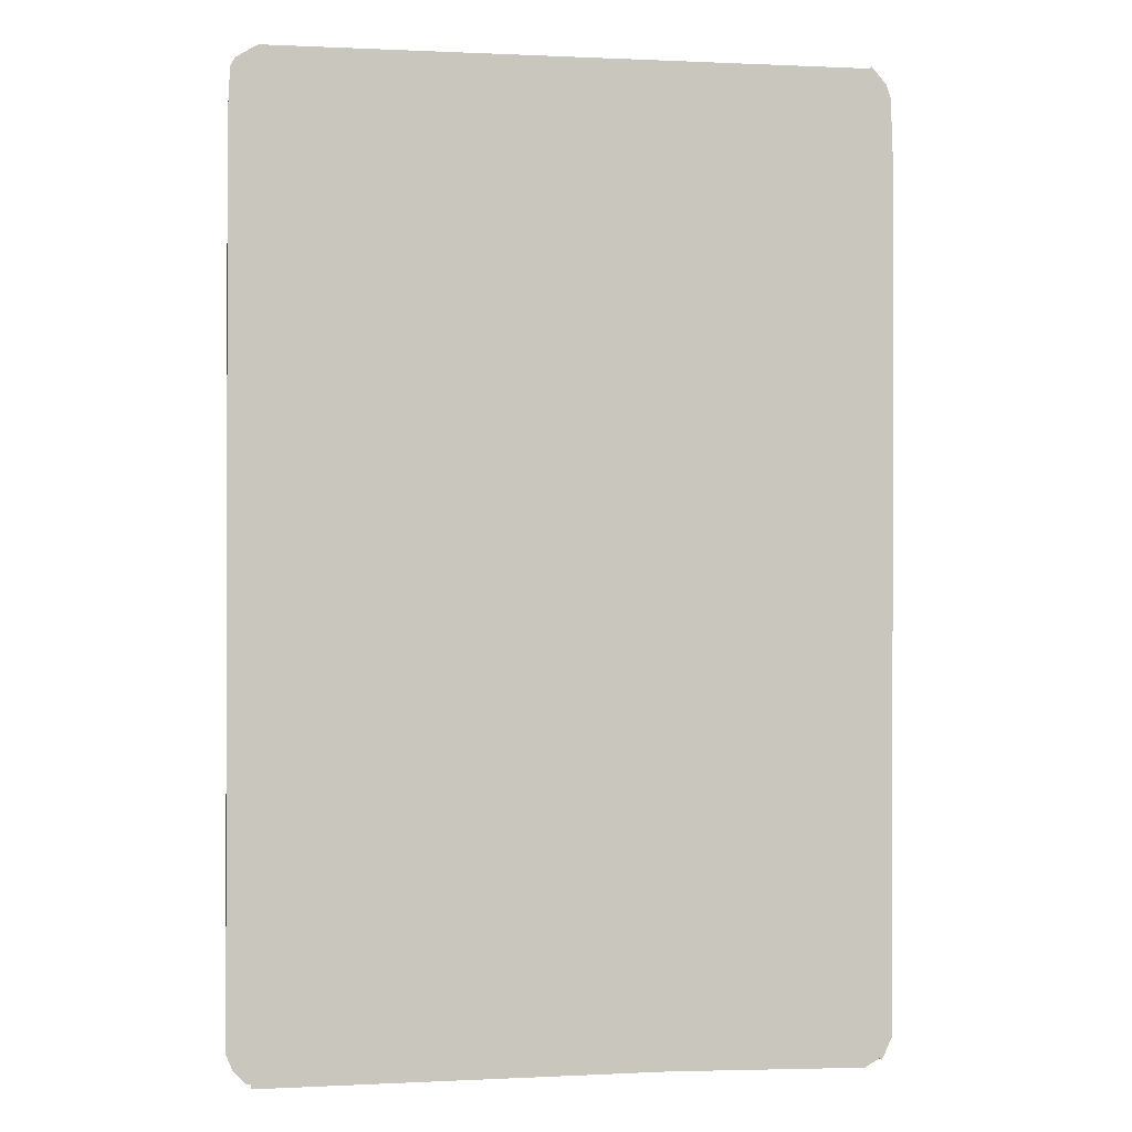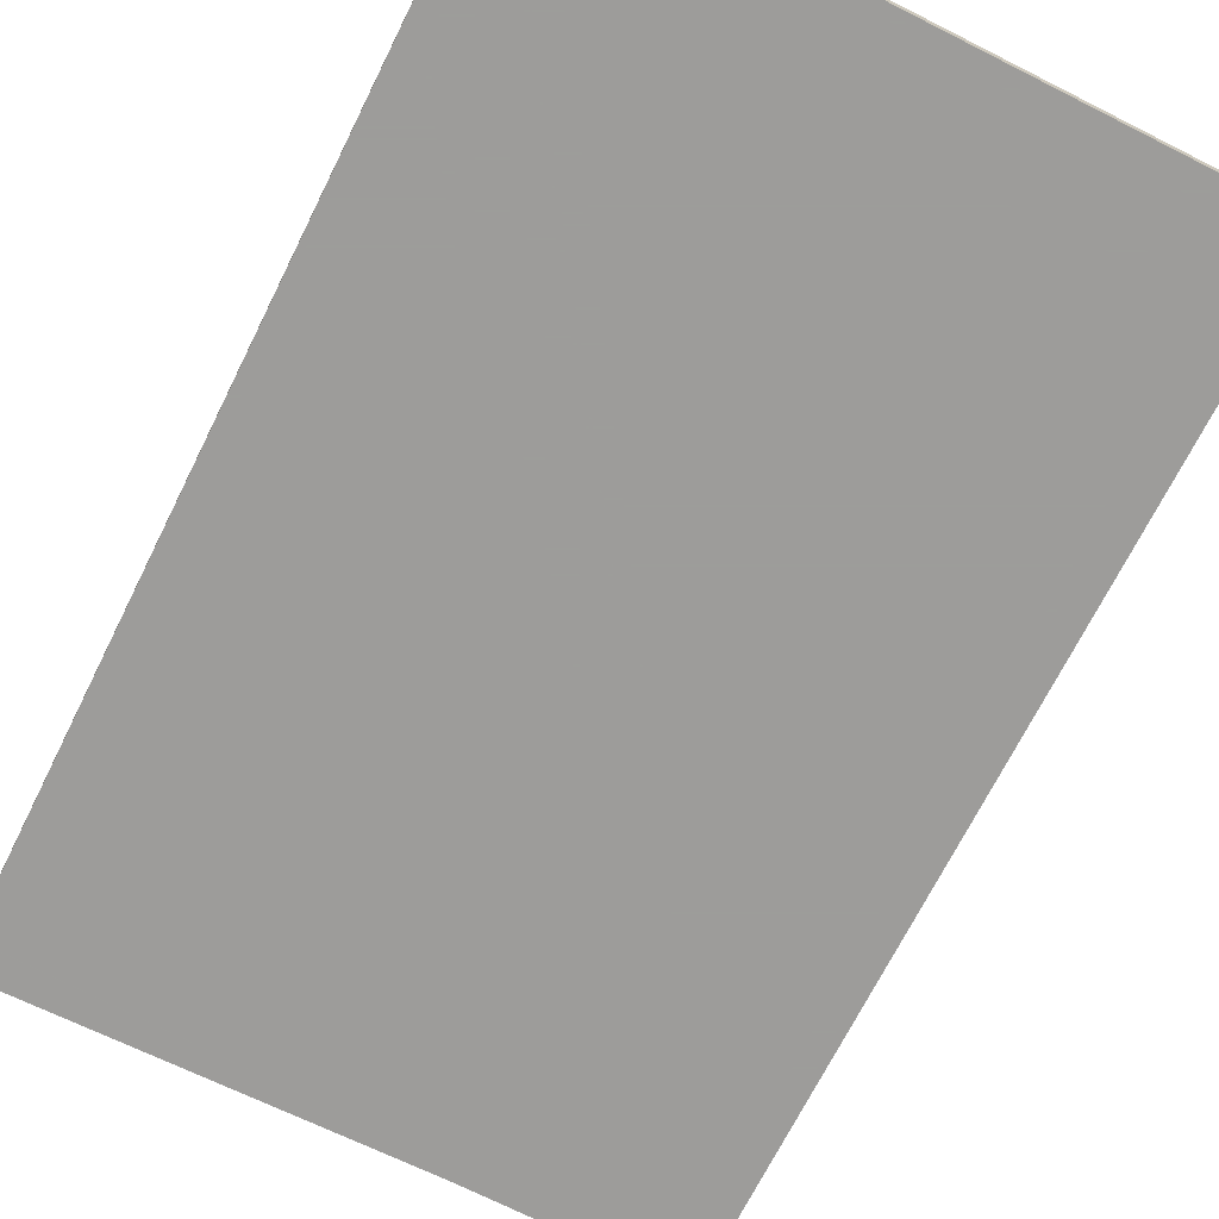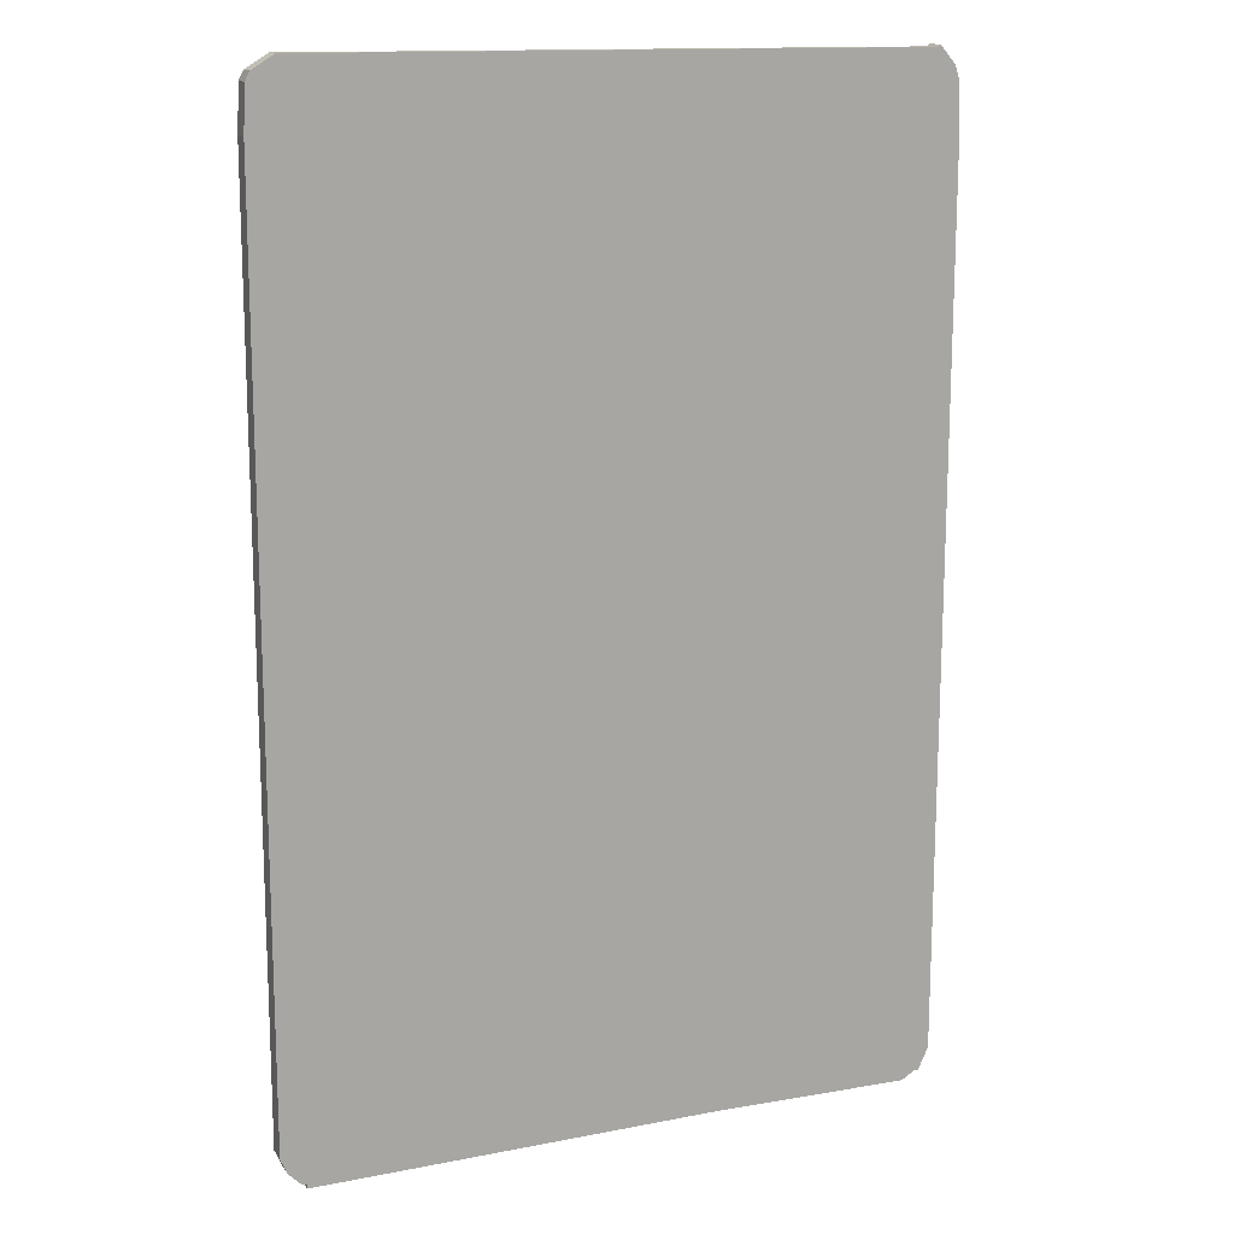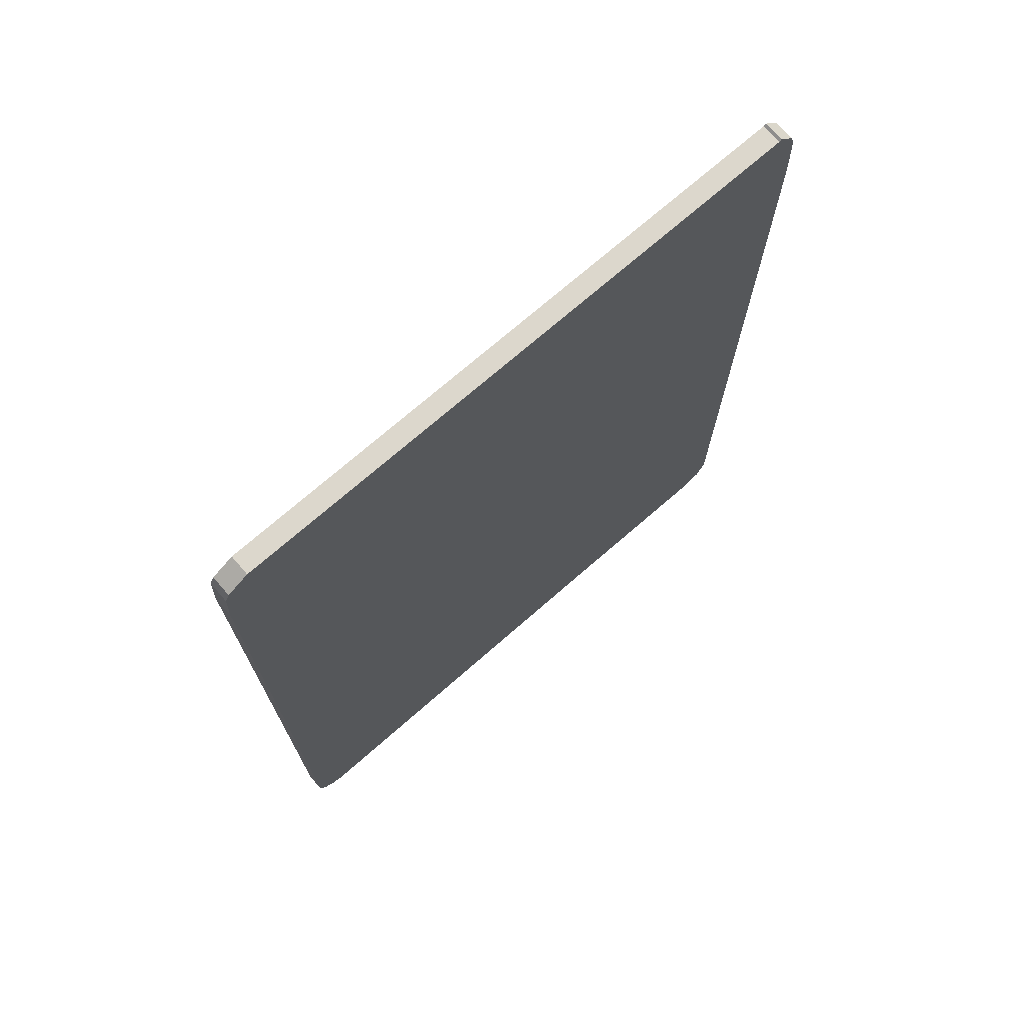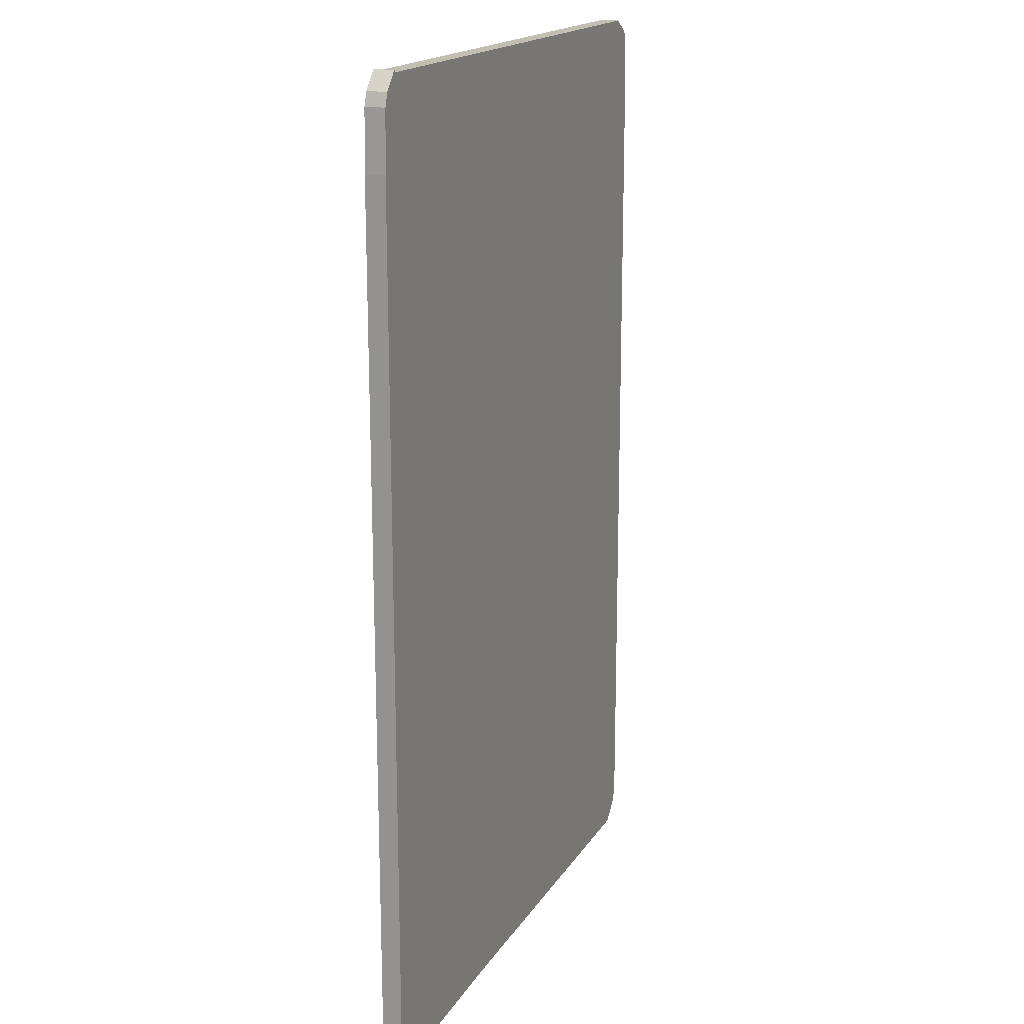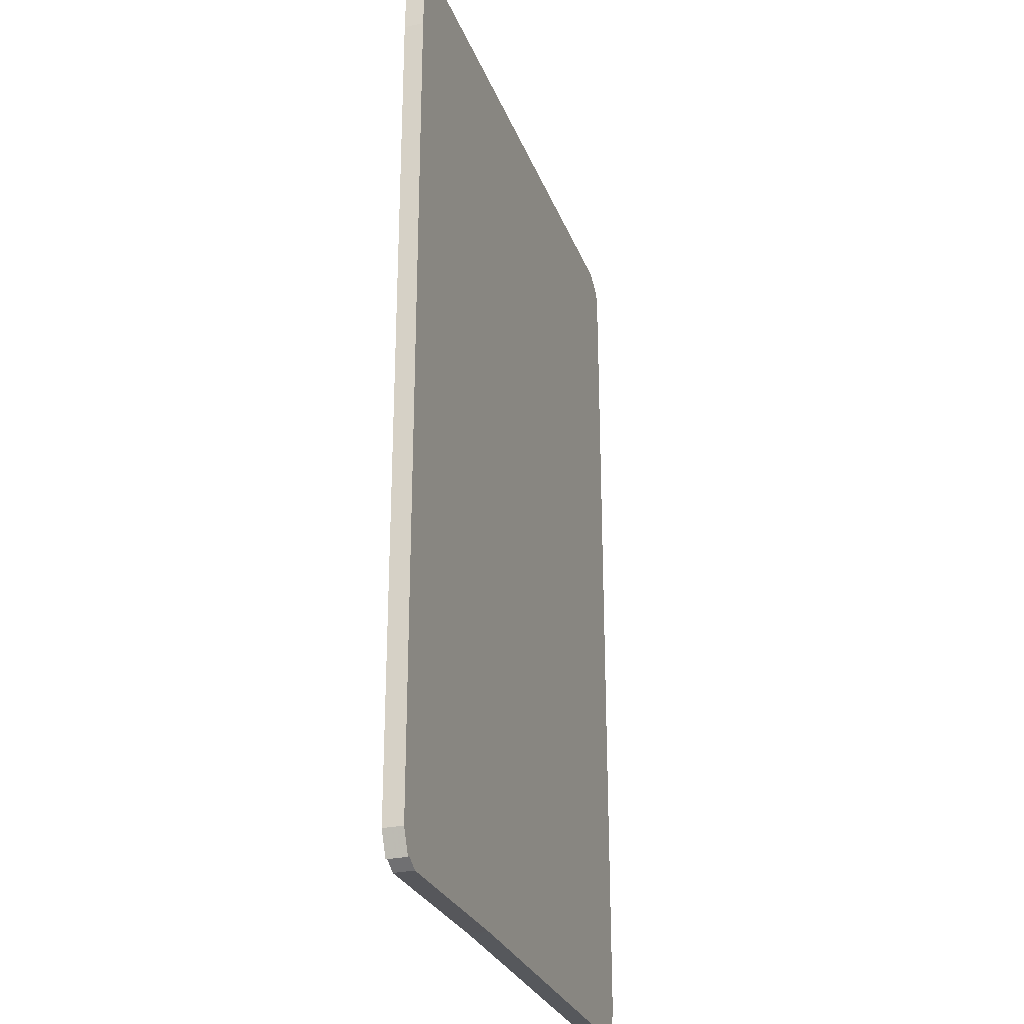
<metadata>
{"format":"obj","ext":"obj","renderer":"f3d","projection":"perspective","resolution":1024,"background":"white","views":[{"elev":-0.8,"azim":171.1,"up":"+Y"},{"elev":-70.3,"azim":153.5,"up":"+Z"},{"elev":14.3,"azim":157.9,"up":"+Y"},{"elev":73.2,"azim":139.0,"up":"+Y"},{"elev":17.3,"azim":-68.3,"up":"+Y"},{"elev":-27.7,"azim":-71.9,"up":"+Y"}]}
</metadata>
<code>
o Object.1
v -76.67 124.7 7.65
v -76.13 124.1 7.65
v 75.03 124.7 7.65
v 80.51 121.3 7.65
v 81.6 119.1 7.65
v 82.15 108.1 7.65
v 82.15 -116.4 7.65
v 80.51 -120.2 7.65
v 77.22 -123.5 7.65
v 76.13 -123.5 7.65
v 76.13 -124.6 7.65
v -25.19 -123.5 7.65
v -74.48 -124.1 7.65
v -78.32 -121.9 7.65
v -78.86 -122.4 7.65
v -81.6 -116.4 7.65
v -82.15 102.1 7.65
v -81.6 116.9 7.65
v -80.51 120.2 7.65
v -76.67 124.7 2.55
v -76.13 124.1 2.55
v 75.03 124.7 2.55
v 80.51 121.3 2.55
v 81.6 119.1 2.55
v 82.15 108.1 2.55
v 82.15 -116.4 2.55
v 80.51 -120.2 2.55
v 77.22 -123.5 2.55
v 76.13 -123.5 2.55
v 76.13 -124.6 2.55
v -25.19 -123.5 2.55
v -74.48 -124.1 2.55
v -78.32 -121.9 2.55
v -78.86 -122.4 2.55
v -81.6 -116.4 2.55
v -82.15 102.1 2.55
v -81.6 116.9 2.55
v -80.51 120.2 2.55
f 19 2 1
f 1 20 19
f 20 38 19
f 19 38 18
f 3 19 18
f 3 18 17
f 16 3 17
f 17 36 16
f 36 35 16
f 16 35 15
f 15 14 16
f 7 16 14
f 7 14 13
f 7 13 12
f 10 7 12
f 11 10 12
f 12 31 11
f 31 30 11
f 31 29 30
f 30 29 10
f 10 29 9
f 10 9 8
f 9 28 8
f 28 27 8
f 8 27 7
f 27 26 7
f 7 26 6
f 26 25 6
f 6 25 5
f 5 16 6
f 4 16 5
f 5 24 4
f 24 23 4
f 4 23 3
f 23 22 3
f 3 22 2
f 22 21 2
f 21 22 38
f 37 38 22
f 36 37 22
f 23 35 22
f 24 35 23
f 25 35 24
f 25 24 5
f 25 26 35
f 33 35 26
f 32 33 26
f 31 32 26
f 33 32 13
f 35 33 34
f 34 33 14
f 27 29 26
f 27 28 29
f 29 28 9
f 31 26 29
f 32 31 12
f 11 30 10
f 7 10 8
f 13 32 12
f 14 33 13
f 16 7 6
f 15 34 14
f 35 34 15
f 36 22 35
f 37 36 17
f 3 16 4
f 18 37 17
f 38 37 18
f 20 21 38
f 21 20 1
f 2 21 1
f 19 3 2

</code>
